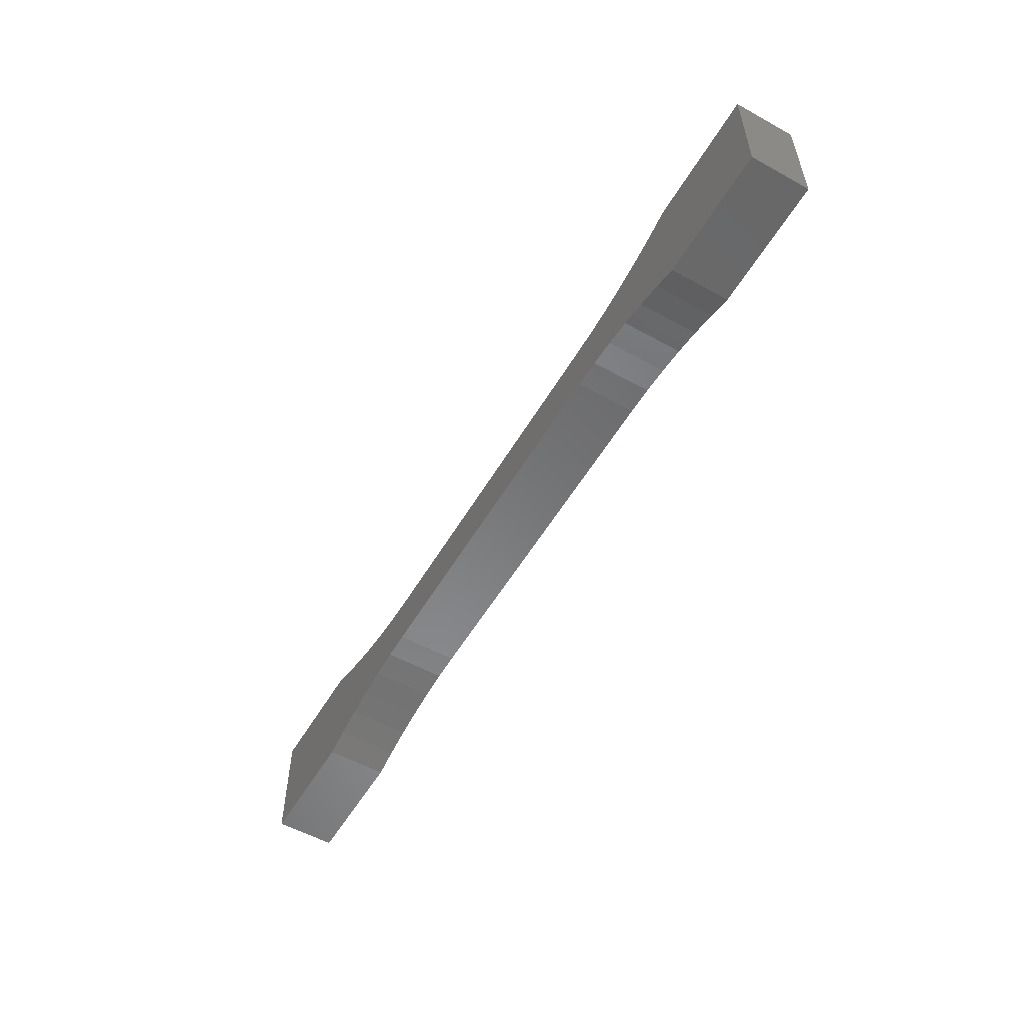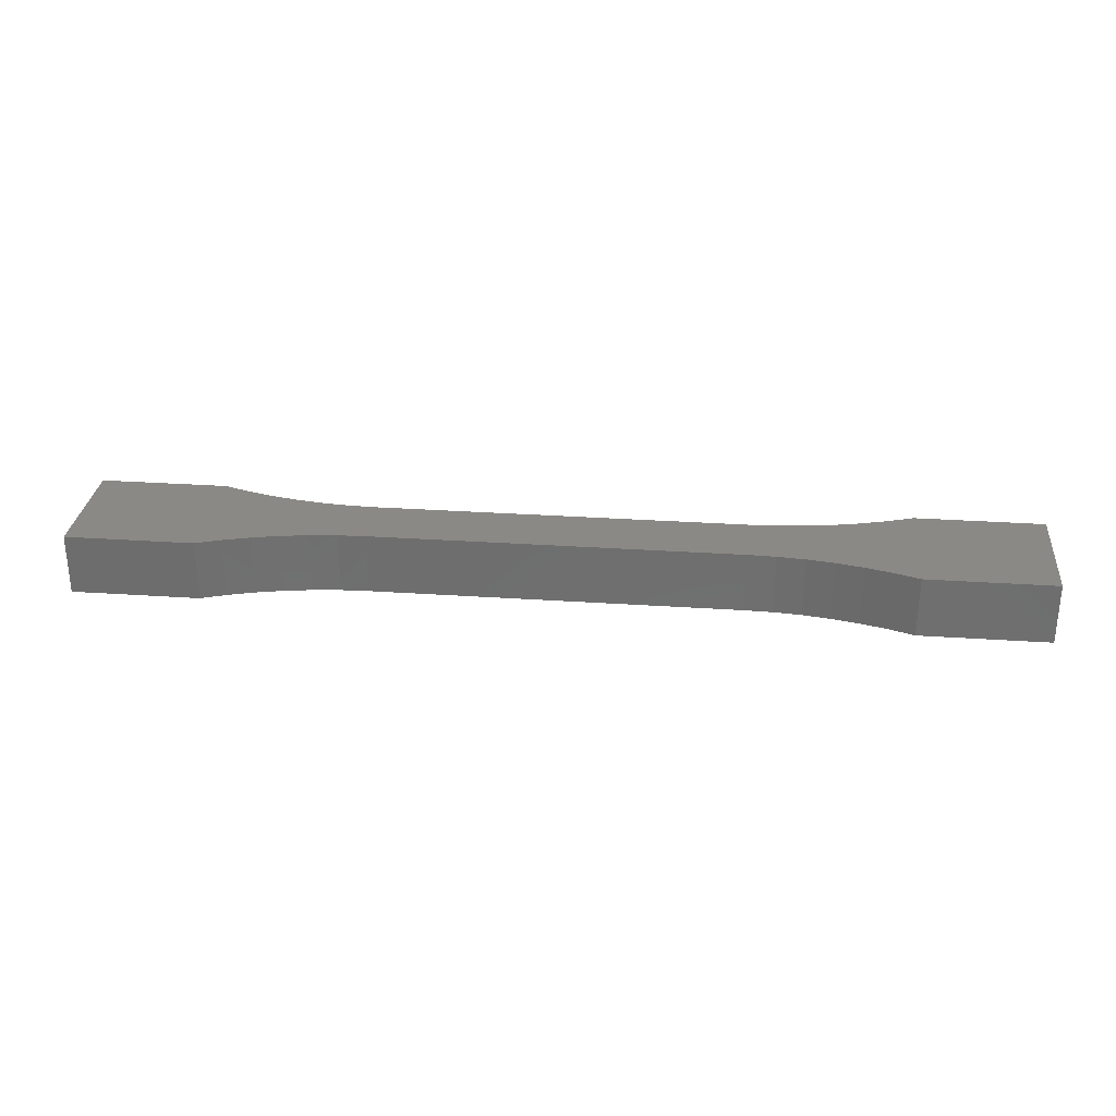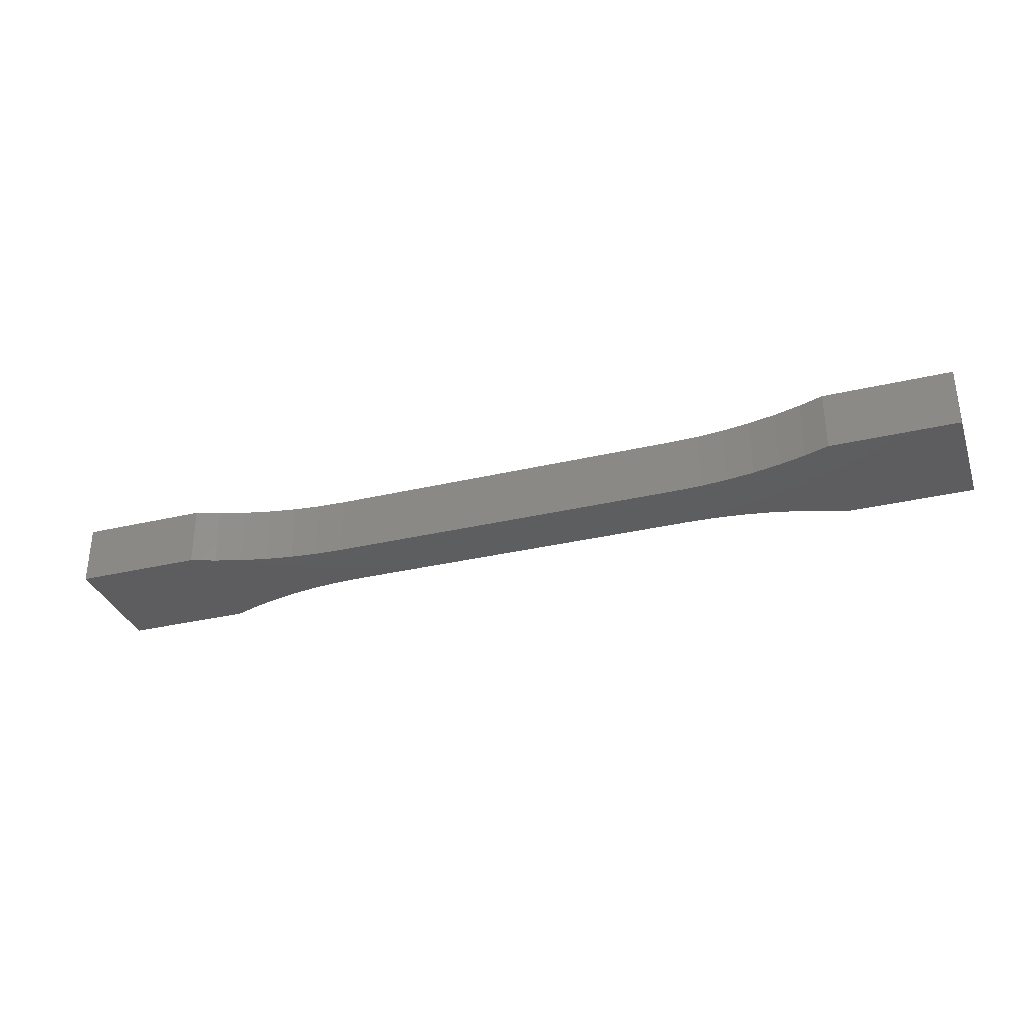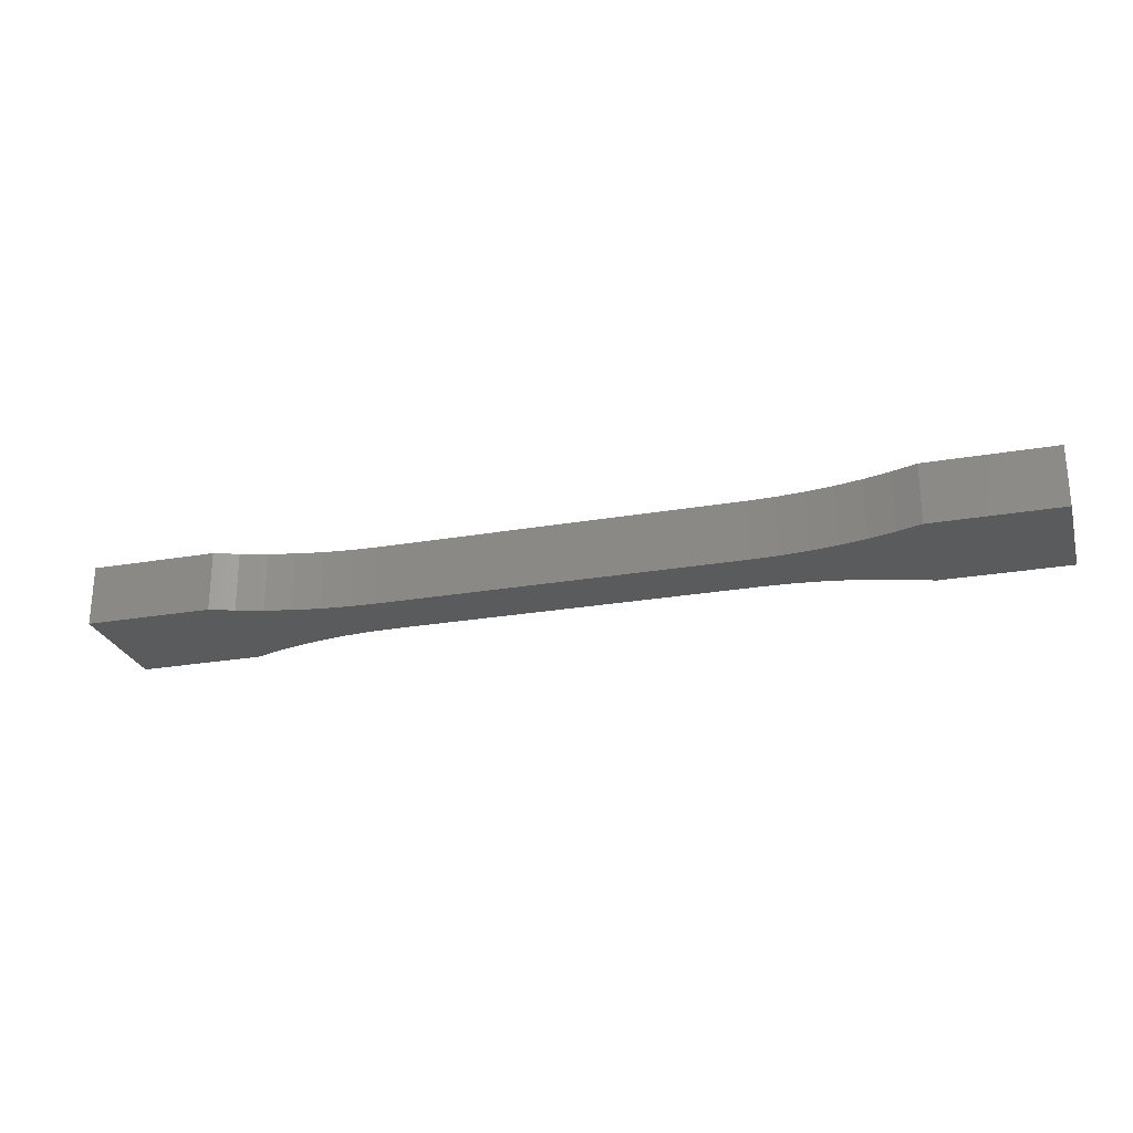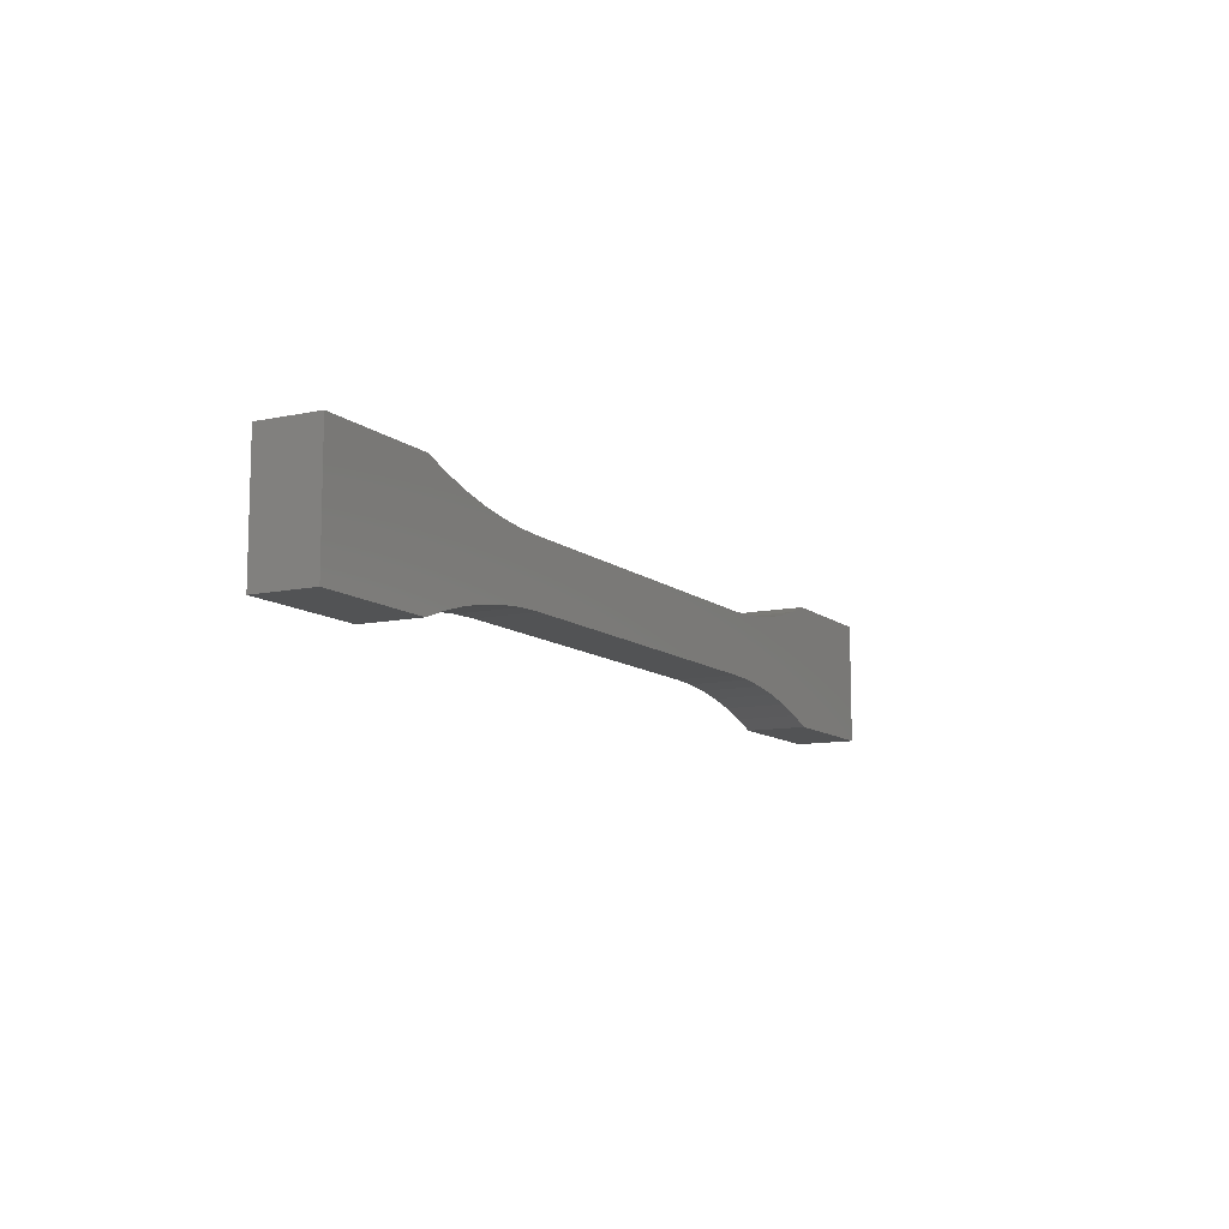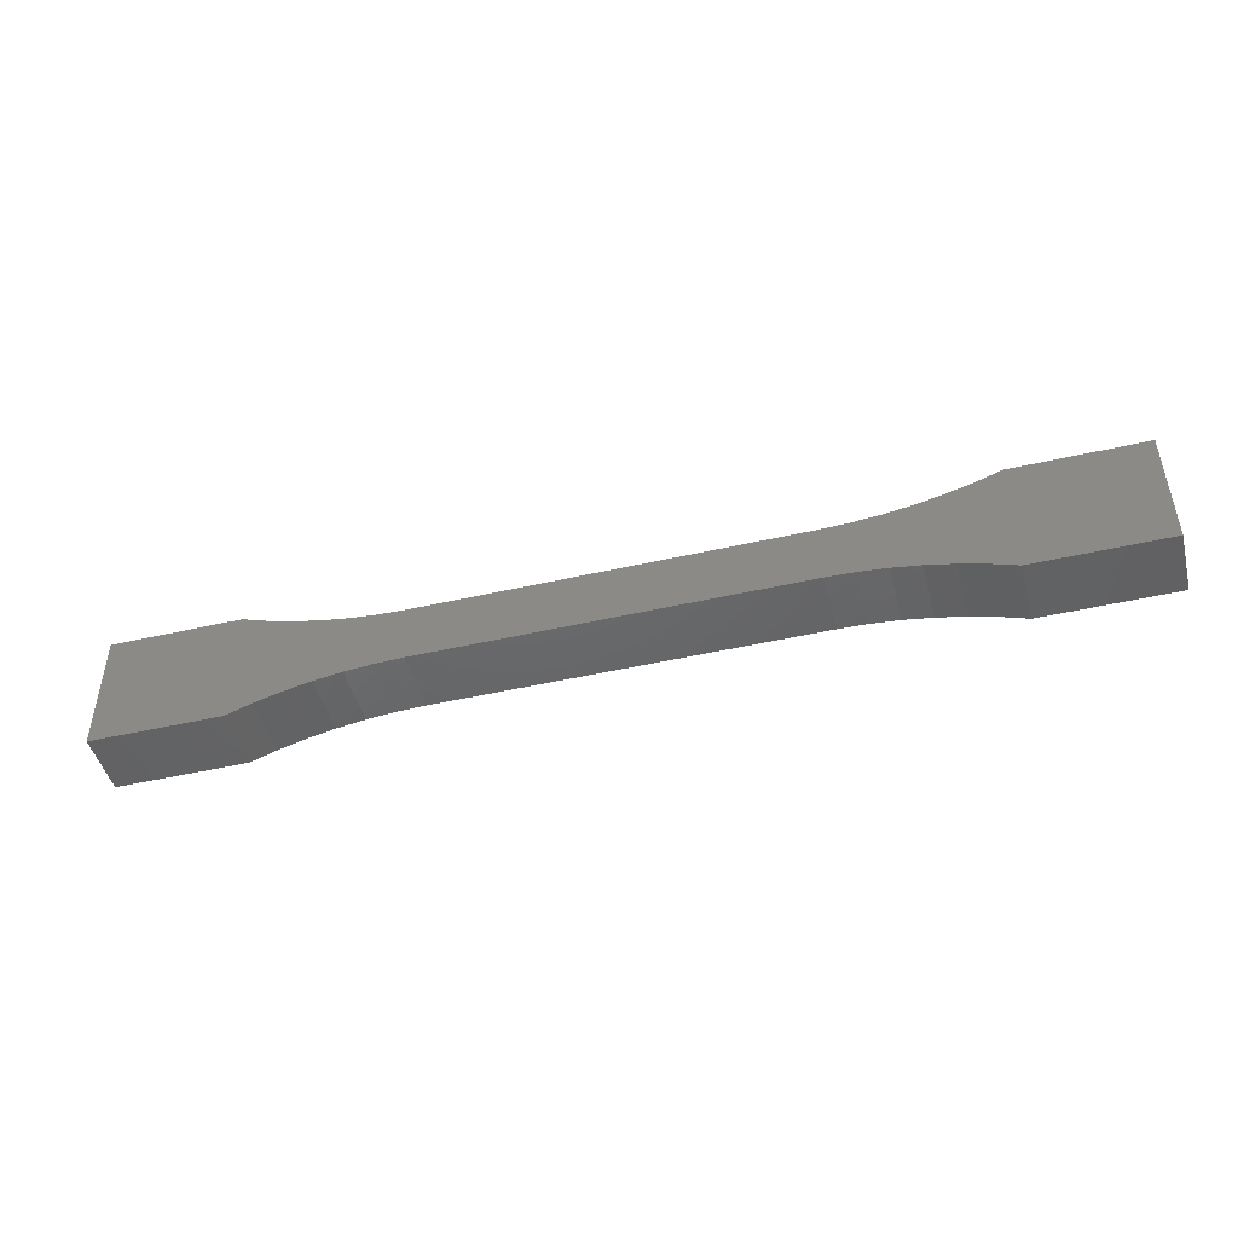
<metadata>
{"format":"stl","ext":"stl","renderer":"f3d","projection":"perspective","resolution":1024,"background":"white","views":[{"elev":-55.1,"azim":-120.2,"up":"+Y"},{"elev":29.0,"azim":5.8,"up":"+Z"},{"elev":-33.1,"azim":18.0,"up":"+Z"},{"elev":-25.6,"azim":-164.5,"up":"+Z"},{"elev":-10.5,"azim":-61.8,"up":"+Y"},{"elev":-46.9,"azim":14.6,"up":"+Y"}]}
</metadata>
<code>
# stl→obj: 64 verts, 124 faces
v -15.5 -2 0
v -11.29 -2 0
v -11.29 -2 2
v -15.5 -2 2
v -10.49 -1.712 0
v -10.49 -1.712 2
v -15.5 2 0
v -11.29 2 0
v -10.49 1.712 0
v -9.617 1.457 0
v -8.725 1.258 0
v -7.823 1.115 0
v -6.913 1.029 0
v -6 1 0
v 6 1 0
v 6.913 1.029 0
v 7.823 1.115 0
v 15.5 2 0
v 8.725 1.258 0
v 9.617 1.457 0
v 10.49 1.712 0
v 11.29 2 0
v 11.29 -2 0
v 15.5 -2 0
v 10.49 -1.712 0
v 9.617 -1.457 0
v 8.725 -1.258 0
v 7.823 -1.115 0
v 6.913 -1.029 0
v 6 -1 0
v -6 -1 0
v -6.913 -1.029 0
v -7.823 -1.115 0
v -9.617 -1.457 0
v -8.725 -1.258 0
v -15.5 2 2
v -8.725 -1.258 2
v -7.823 -1.115 2
v 15.5 2 2
v -9.617 -1.457 2
v -6.913 -1.029 2
v -6 -1 2
v 6 -1 2
v 6.913 -1.029 2
v 7.823 -1.115 2
v 8.725 -1.258 2
v 15.5 -2 2
v 9.617 -1.457 2
v 10.49 -1.712 2
v -6 1 2
v -6.913 1.029 2
v 11.29 -2 2
v 11.29 2 2
v 10.49 1.712 2
v 9.617 1.457 2
v 6.913 1.029 2
v 6 1 2
v 8.725 1.258 2
v 7.823 1.115 2
v -7.823 1.115 2
v -8.725 1.258 2
v -9.617 1.457 2
v -10.49 1.712 2
v -11.29 2 2
f 1 2 3
f 4 1 3
f 2 5 6
f 3 2 6
f 7 8 1
f 1 8 9
f 1 9 10
f 10 11 1
f 11 12 1
f 12 13 1
f 13 14 1
f 14 15 1
f 15 16 1
f 16 17 1
f 17 18 1
f 19 18 17
f 20 18 19
f 21 22 18
f 21 18 20
f 23 18 24
f 25 18 23
f 26 18 25
f 27 18 26
f 28 18 27
f 29 18 28
f 30 18 29
f 31 18 30
f 32 18 31
f 33 18 32
f 1 18 33
f 34 1 35
f 2 1 5
f 1 34 5
f 35 1 33
f 4 36 1
f 1 36 7
f 37 38 4
f 4 3 6
f 38 39 4
f 40 4 6
f 40 37 4
f 41 39 38
f 42 39 41
f 43 39 42
f 44 39 43
f 45 39 44
f 46 47 45
f 48 47 46
f 49 47 48
f 50 51 4
f 52 47 49
f 47 39 45
f 39 53 54
f 39 54 55
f 56 57 4
f 39 55 58
f 39 59 4
f 39 58 59
f 51 60 4
f 60 61 4
f 61 62 4
f 62 63 4
f 63 64 4
f 64 36 4
f 59 56 4
f 57 50 4
f 5 34 40
f 6 5 40
f 34 35 37
f 40 34 37
f 35 33 38
f 37 35 38
f 33 32 41
f 38 33 41
f 32 31 42
f 41 32 42
f 31 30 43
f 42 31 43
f 30 29 44
f 43 30 44
f 29 28 45
f 44 29 45
f 28 27 46
f 45 28 46
f 27 26 48
f 46 27 48
f 26 25 49
f 48 26 49
f 25 23 52
f 49 25 52
f 23 24 47
f 52 23 47
f 24 18 39
f 47 24 39
f 53 39 22
f 22 39 18
f 54 53 21
f 21 53 22
f 55 54 20
f 20 54 21
f 58 55 19
f 19 55 20
f 59 58 17
f 17 58 19
f 56 59 16
f 16 59 17
f 57 56 15
f 15 56 16
f 50 57 14
f 14 57 15
f 51 50 13
f 13 50 14
f 60 51 12
f 12 51 13
f 61 60 11
f 11 60 12
f 62 61 10
f 10 61 11
f 63 62 9
f 9 62 10
f 64 63 8
f 8 63 9
f 36 64 7
f 7 64 8

</code>
